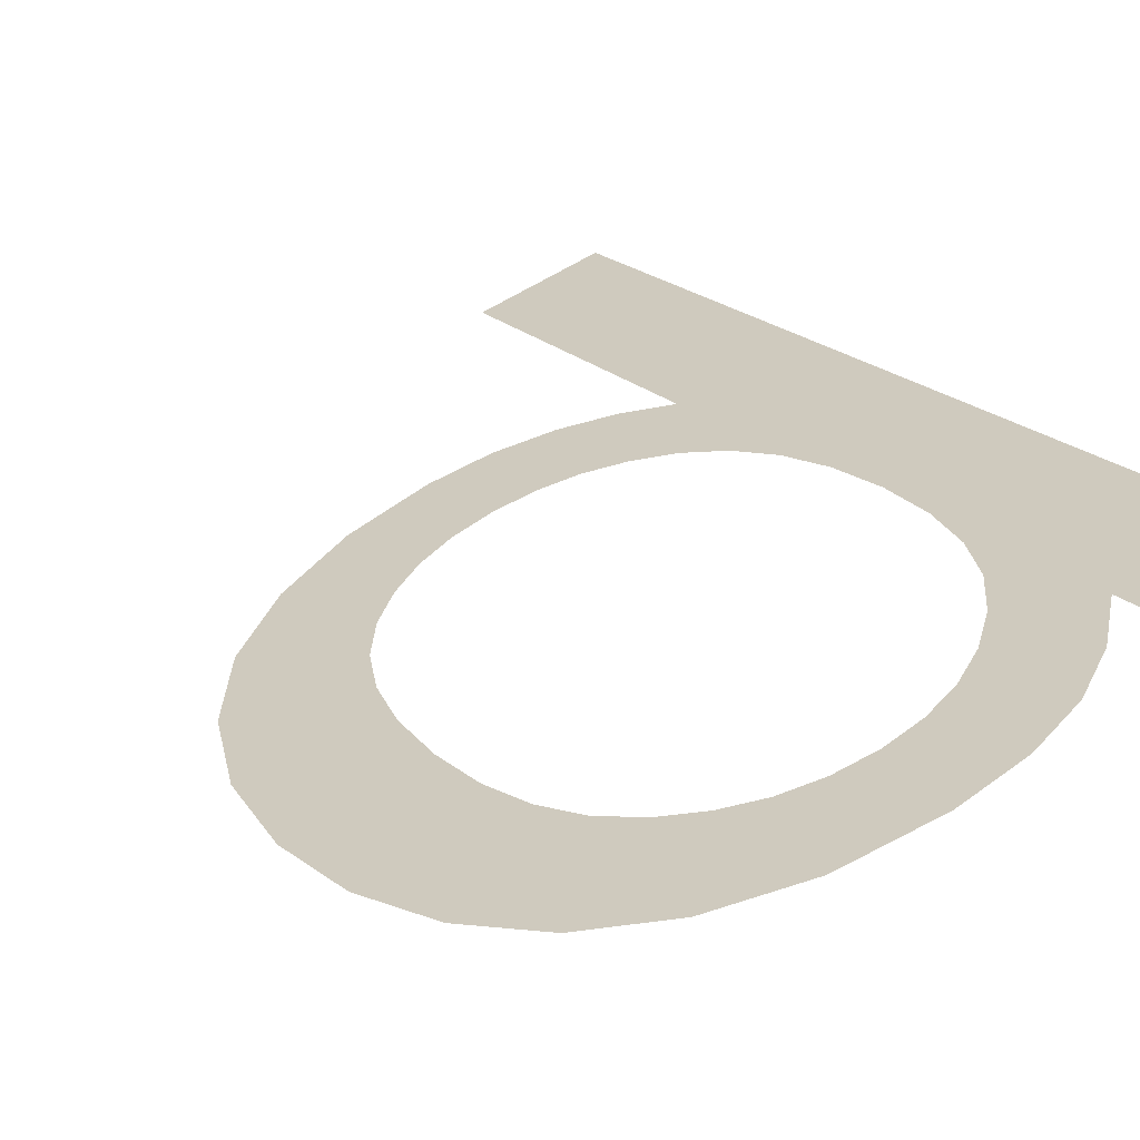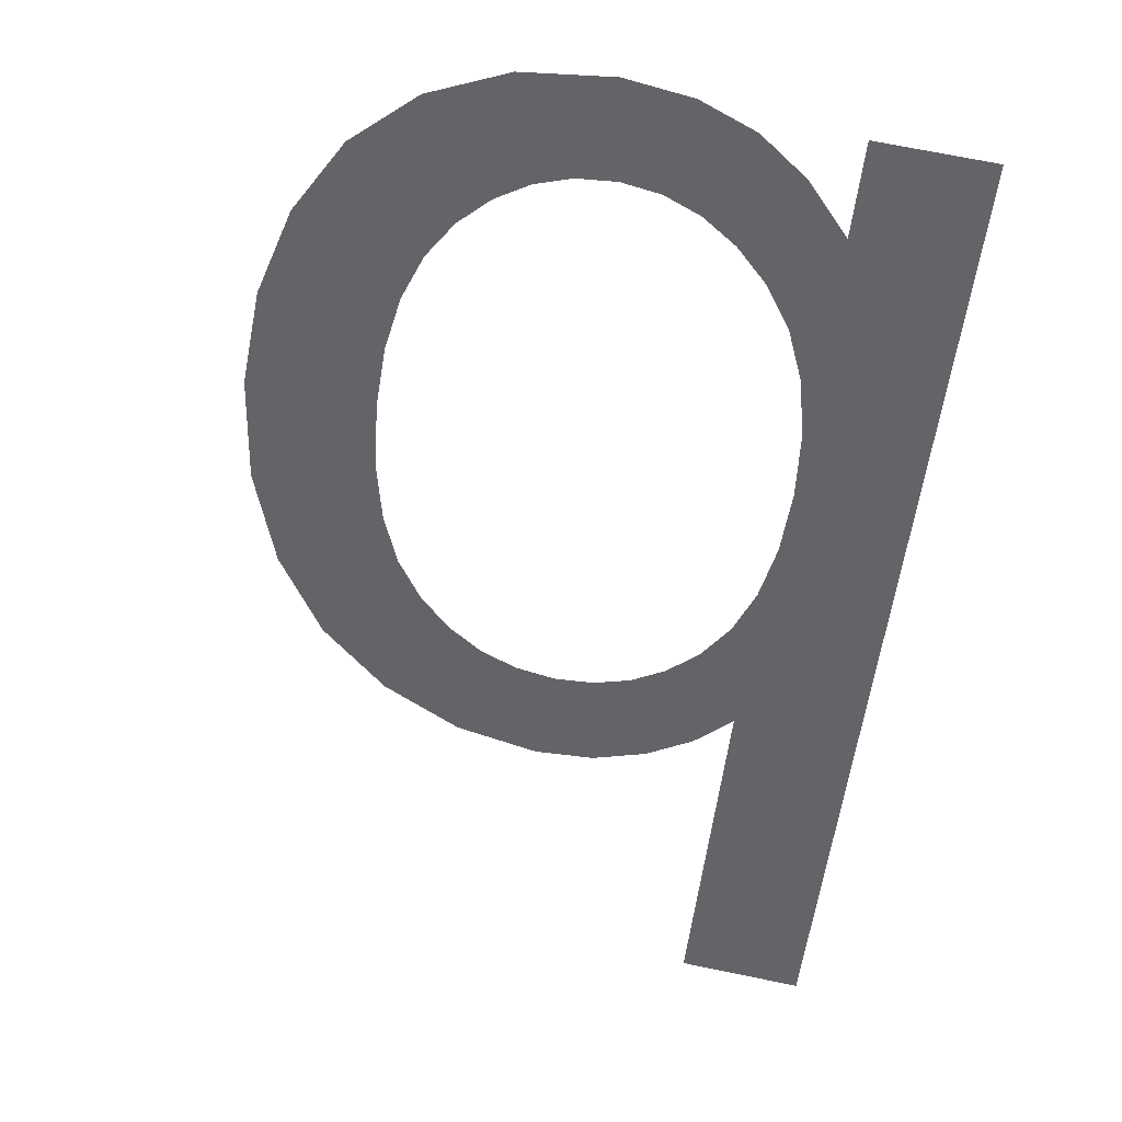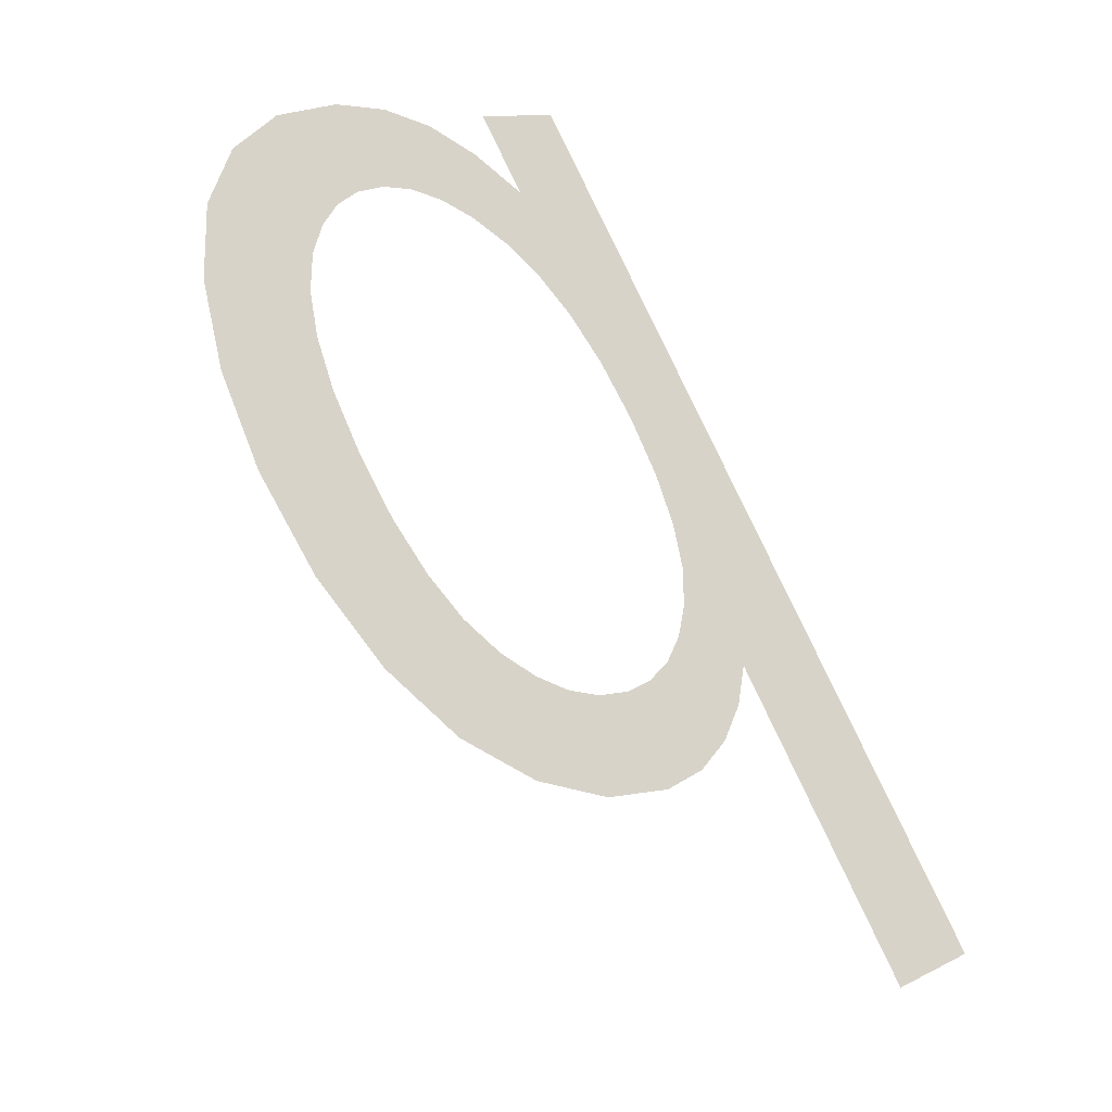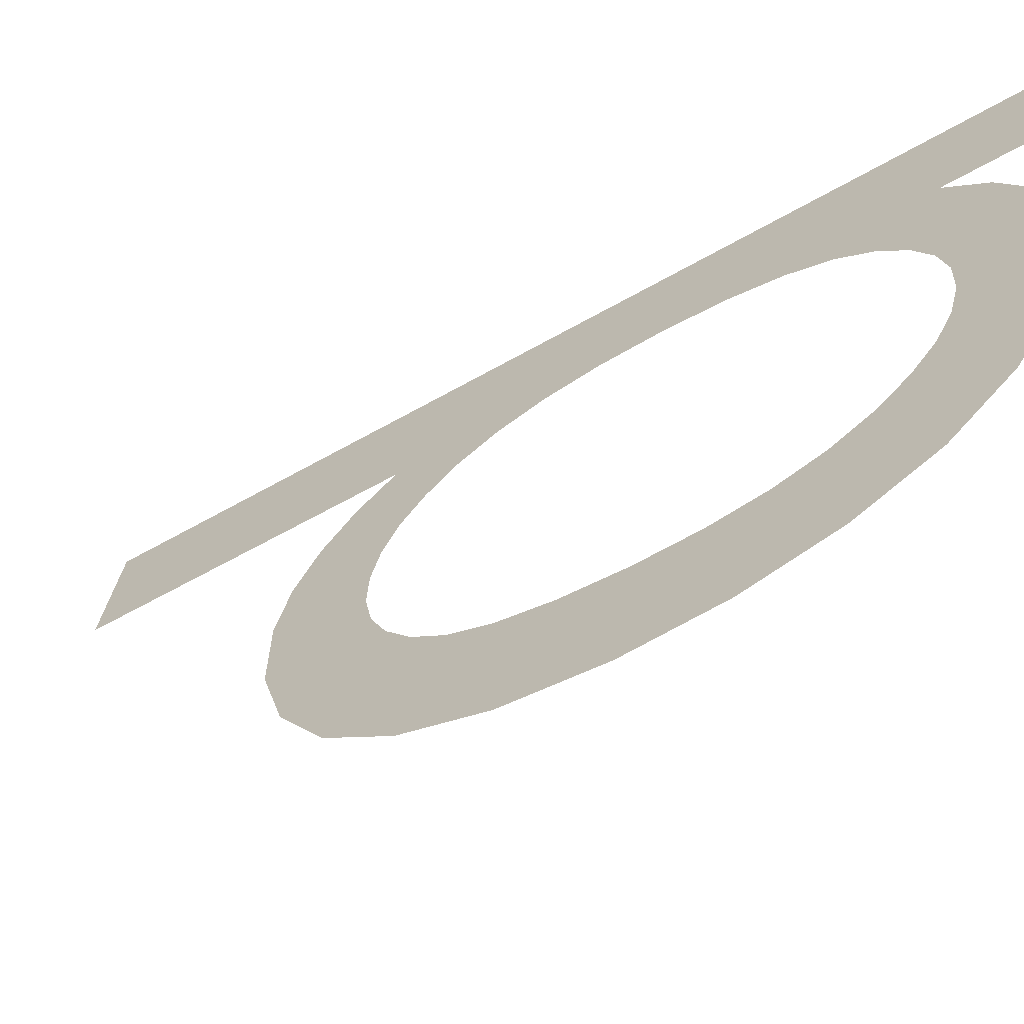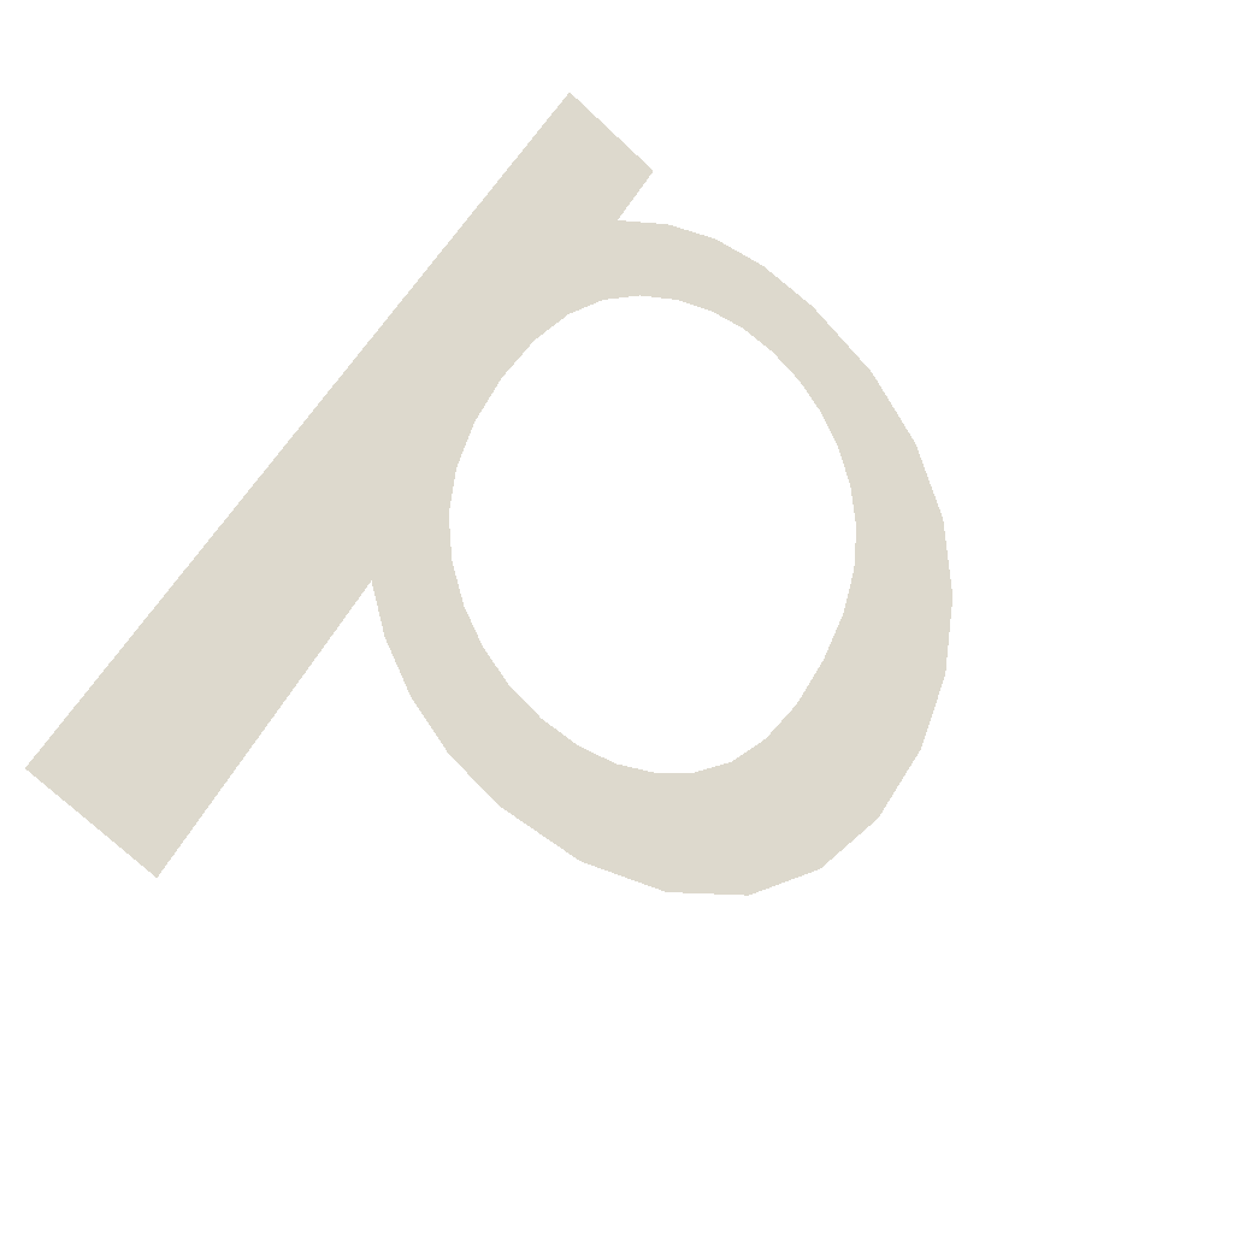
<metadata>
{"format":"obj","ext":"obj","renderer":"f3d","projection":"perspective","resolution":1024,"background":"white","views":[{"elev":56.8,"azim":146.0,"up":"+Z"},{"elev":71.3,"azim":-168.5,"up":"+Y"},{"elev":11.1,"azim":130.0,"up":"+Y"},{"elev":31.3,"azim":97.4,"up":"+Z"},{"elev":-74.1,"azim":-42.9,"up":"+Y"}]}
</metadata>
<code>
o mesh354/mesh354-geometry#mesh354-geometry
v 0.01162 -0.2183 0.8175
v 0.01078 -0.2246 0.8133
v 0.01078 -0.2183 0.8175
v 0.01162 -0.2206 0.8159
v 0.01162 -0.2189 0.8171
v 0.01171 -0.2246 0.8133
v 0.01165 -0.2202 0.8162
v 0.01165 -0.221 0.8157
v 0.01194 -0.2186 0.8173
v 0.01171 -0.2224 0.8148
v 0.01173 -0.2198 0.8165
v 0.01172 -0.2213 0.8154
v 0.01187 -0.2195 0.8167
v 0.01197 -0.2226 0.8146
v 0.01207 -0.2192 0.8168
v 0.01186 -0.2216 0.8152
v 0.0123 -0.2183 0.8174
v 0.01205 -0.2219 0.8151
v 0.01231 -0.219 0.817
v 0.01231 -0.2228 0.8145
v 0.01271 -0.2182 0.8175
v 0.01227 -0.2221 0.815
v 0.01256 -0.2189 0.8171
v 0.01252 -0.2222 0.8149
v 0.01283 -0.2188 0.8171
v 0.0127 -0.2229 0.8144
v 0.01321 -0.2182 0.8175
v 0.01279 -0.2223 0.8148
v 0.01312 -0.2188 0.8171
v 0.01314 -0.2229 0.8144
v 0.01341 -0.2188 0.8171
v 0.01308 -0.2223 0.8148
v 0.01387 -0.2183 0.8175
v 0.01338 -0.2223 0.8148
v 0.01367 -0.2189 0.8171
v 0.01376 -0.2229 0.8144
v 0.01392 -0.219 0.817
v 0.01365 -0.2222 0.8149
v 0.01444 -0.2185 0.8173
v 0.01391 -0.2221 0.815
v 0.01415 -0.2192 0.8169
v 0.01435 -0.2226 0.8146
v 0.01433 -0.2195 0.8167
v 0.01414 -0.2219 0.8151
v 0.01447 -0.2198 0.8165
v 0.01433 -0.2216 0.8153
v 0.01491 -0.2188 0.8171
v 0.01447 -0.2213 0.8155
v 0.01455 -0.2201 0.8163
v 0.01485 -0.2223 0.8148
v 0.01457 -0.2205 0.816
v 0.01455 -0.2209 0.8157
v 0.01522 -0.2218 0.8152
v 0.01525 -0.2193 0.8168
v 0.01545 -0.2212 0.8156
v 0.01545 -0.2199 0.8164
v 0.01552 -0.2205 0.816
f 1 2 3
f 2 1 4
f 3 2 1
f 4 1 2
f 4 1 5
f 5 1 4
f 4 6 2
f 2 6 4
f 4 5 7
f 7 5 4
f 6 4 8
f 8 4 6
f 7 5 9
f 9 5 7
f 6 8 10
f 10 8 6
f 7 9 11
f 11 9 7
f 12 10 8
f 8 10 12
f 11 9 13
f 13 9 11
f 10 12 14
f 14 12 10
f 13 9 15
f 15 9 13
f 14 12 16
f 16 12 14
f 15 9 17
f 17 9 15
f 14 16 18
f 18 16 14
f 15 17 19
f 19 17 15
f 14 18 20
f 20 18 14
f 19 17 21
f 21 17 19
f 20 18 22
f 22 18 20
f 19 21 23
f 23 21 19
f 20 22 24
f 24 22 20
f 23 21 25
f 25 21 23
f 20 24 26
f 26 24 20
f 25 21 27
f 27 21 25
f 26 24 28
f 28 24 26
f 25 27 29
f 29 27 25
f 26 28 30
f 30 28 26
f 29 27 31
f 31 27 29
f 30 28 32
f 32 28 30
f 31 27 33
f 33 27 31
f 30 32 34
f 34 32 30
f 31 33 35
f 35 33 31
f 30 34 36
f 36 34 30
f 35 33 37
f 37 33 35
f 36 34 38
f 38 34 36
f 37 33 39
f 39 33 37
f 36 38 40
f 40 38 36
f 37 39 41
f 41 39 37
f 36 40 42
f 42 40 36
f 41 39 43
f 43 39 41
f 42 40 44
f 44 40 42
f 43 39 45
f 45 39 43
f 42 44 46
f 46 44 42
f 45 39 47
f 47 39 45
f 42 46 48
f 48 46 42
f 45 47 49
f 49 47 45
f 42 48 50
f 50 48 42
f 49 47 51
f 51 47 49
f 50 48 52
f 52 48 50
f 51 47 50
f 50 47 51
f 50 52 51
f 51 52 50
f 50 47 53
f 53 47 50
f 53 47 54
f 54 47 53
f 53 54 55
f 55 54 53
f 55 54 56
f 56 54 55
f 55 56 57
f 57 56 55

</code>
